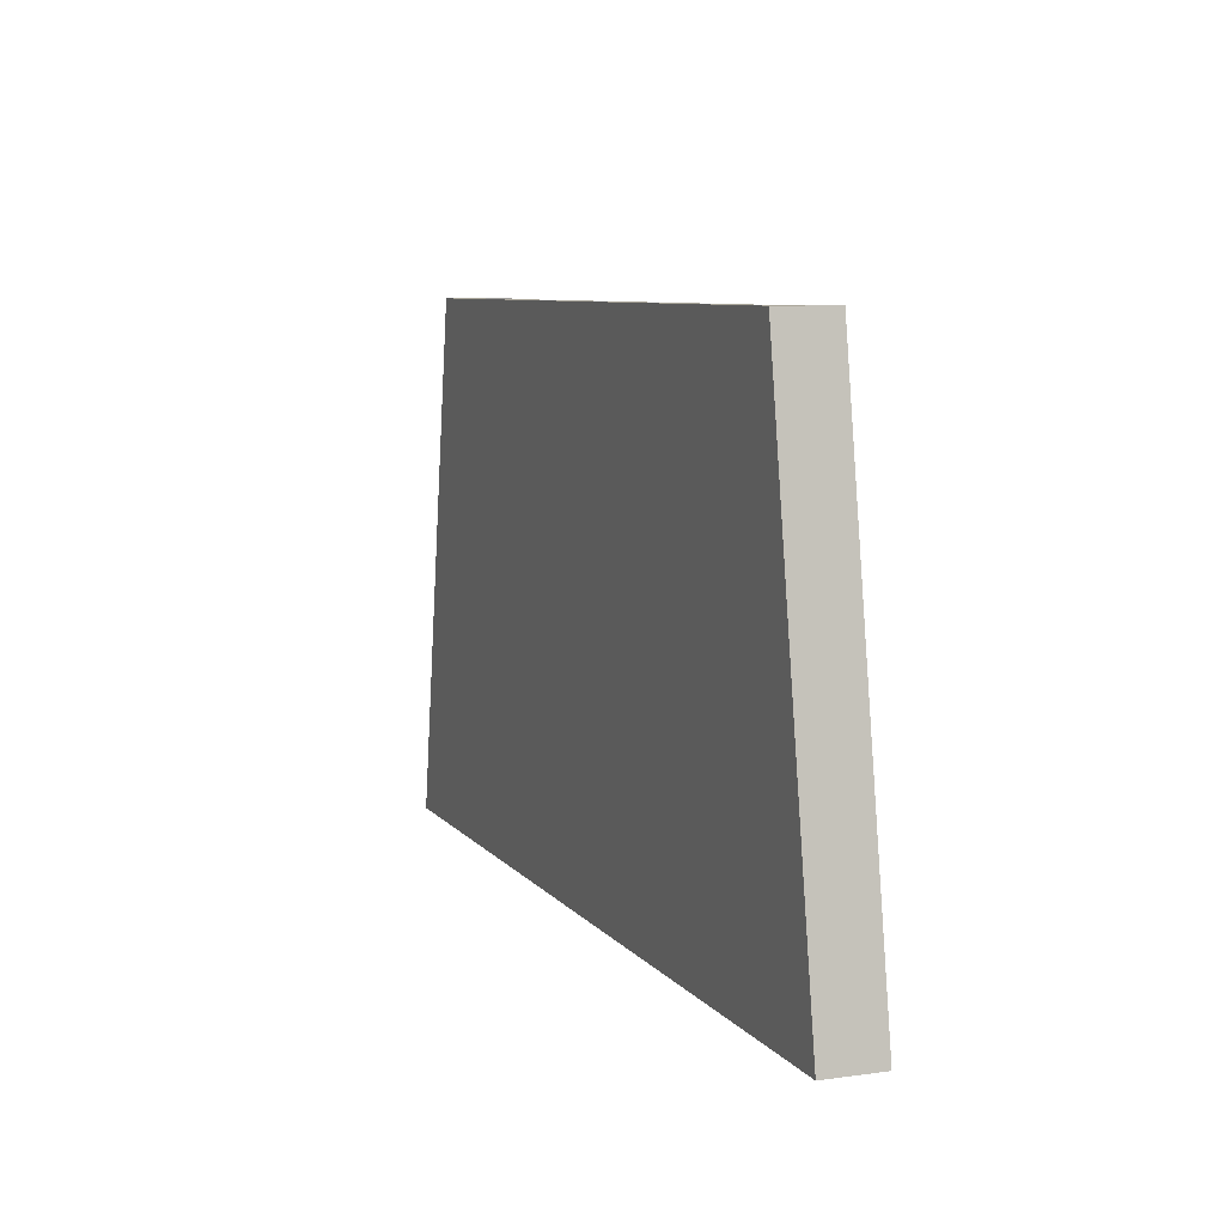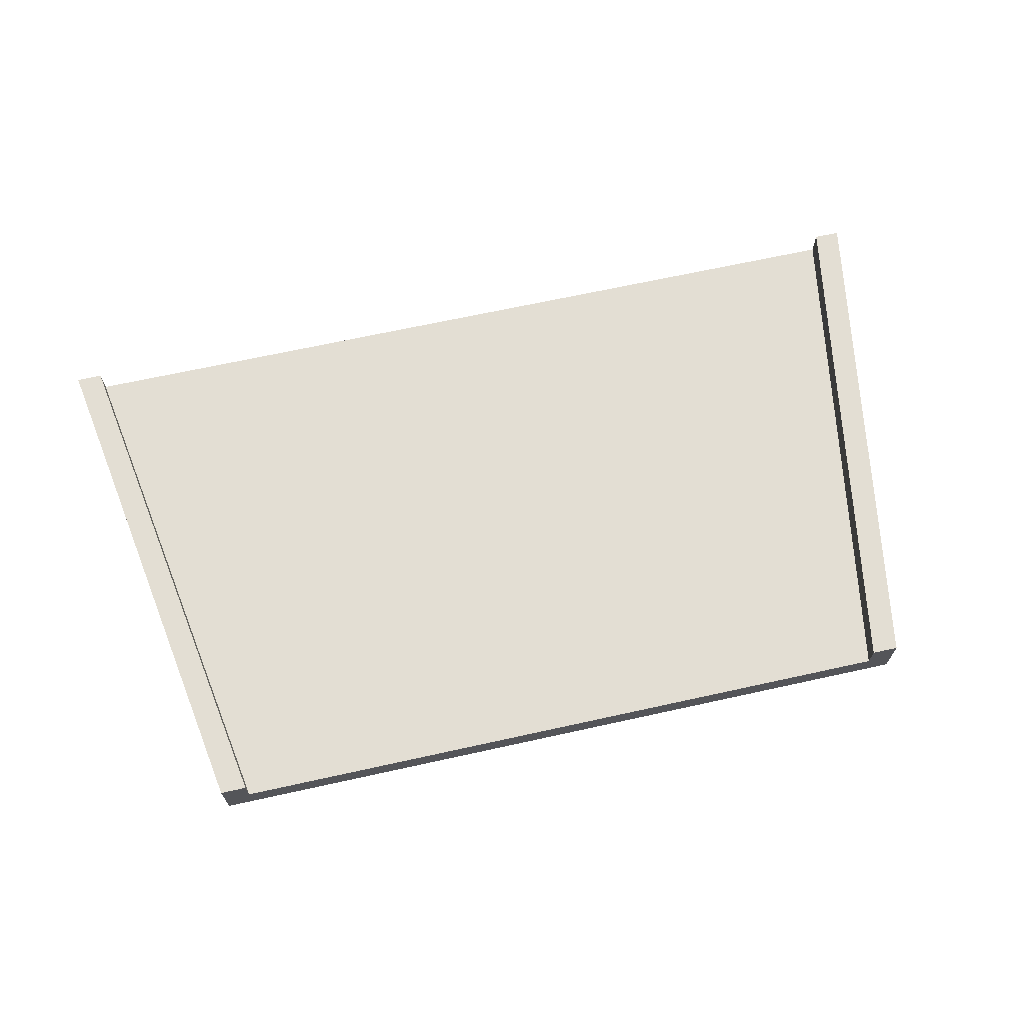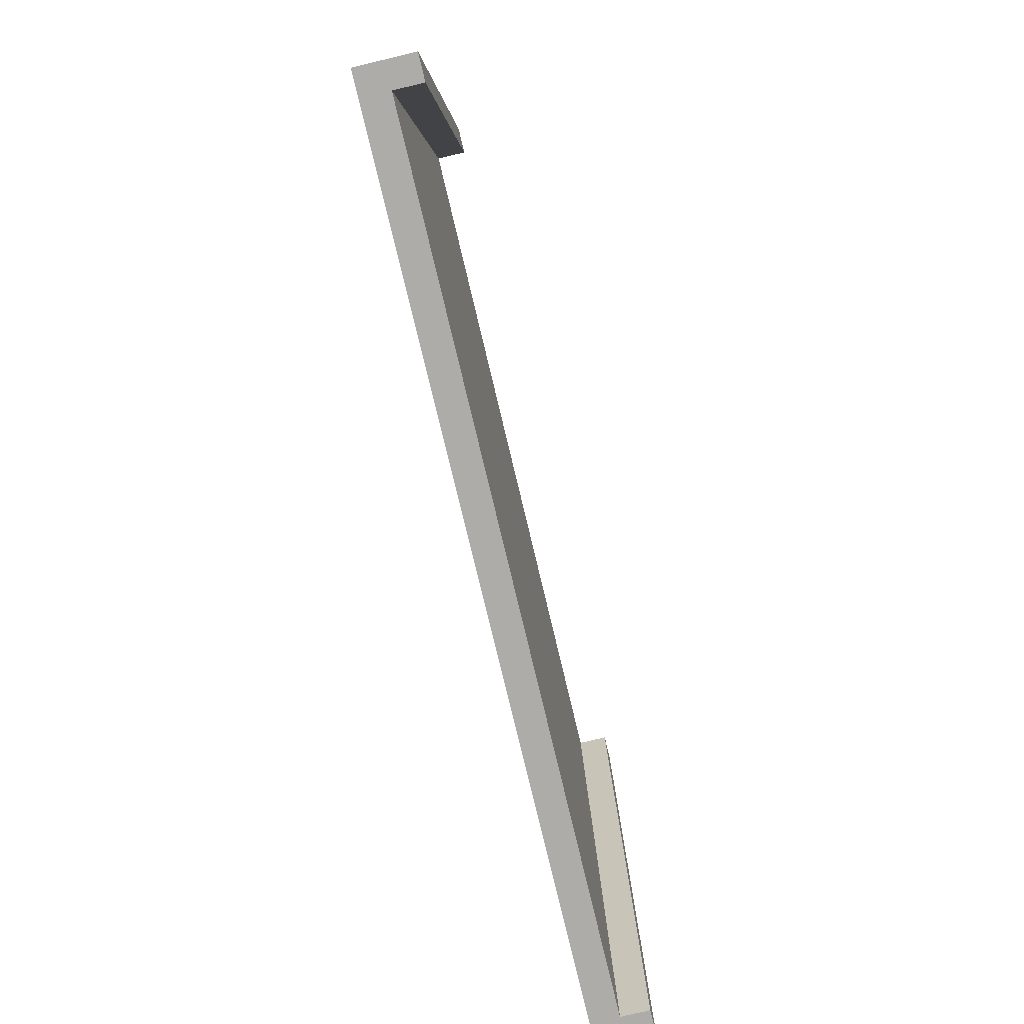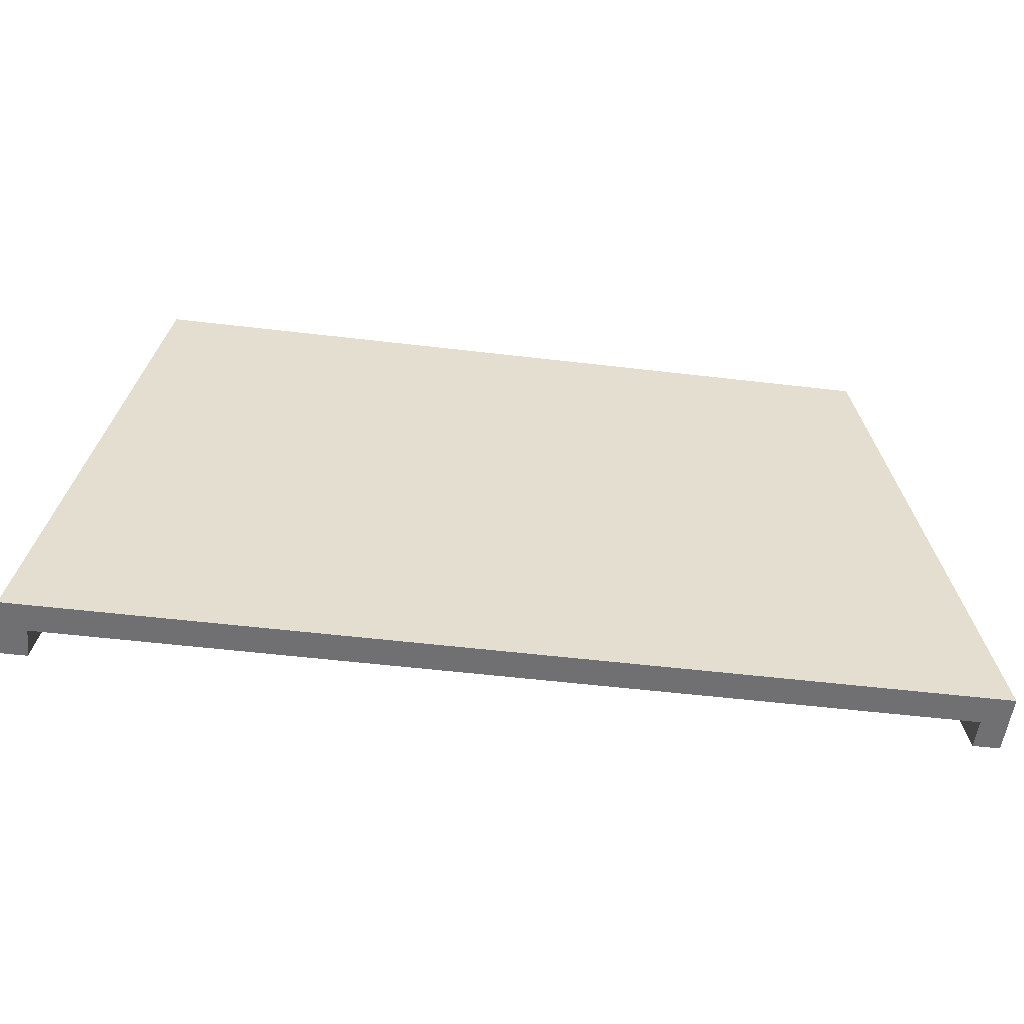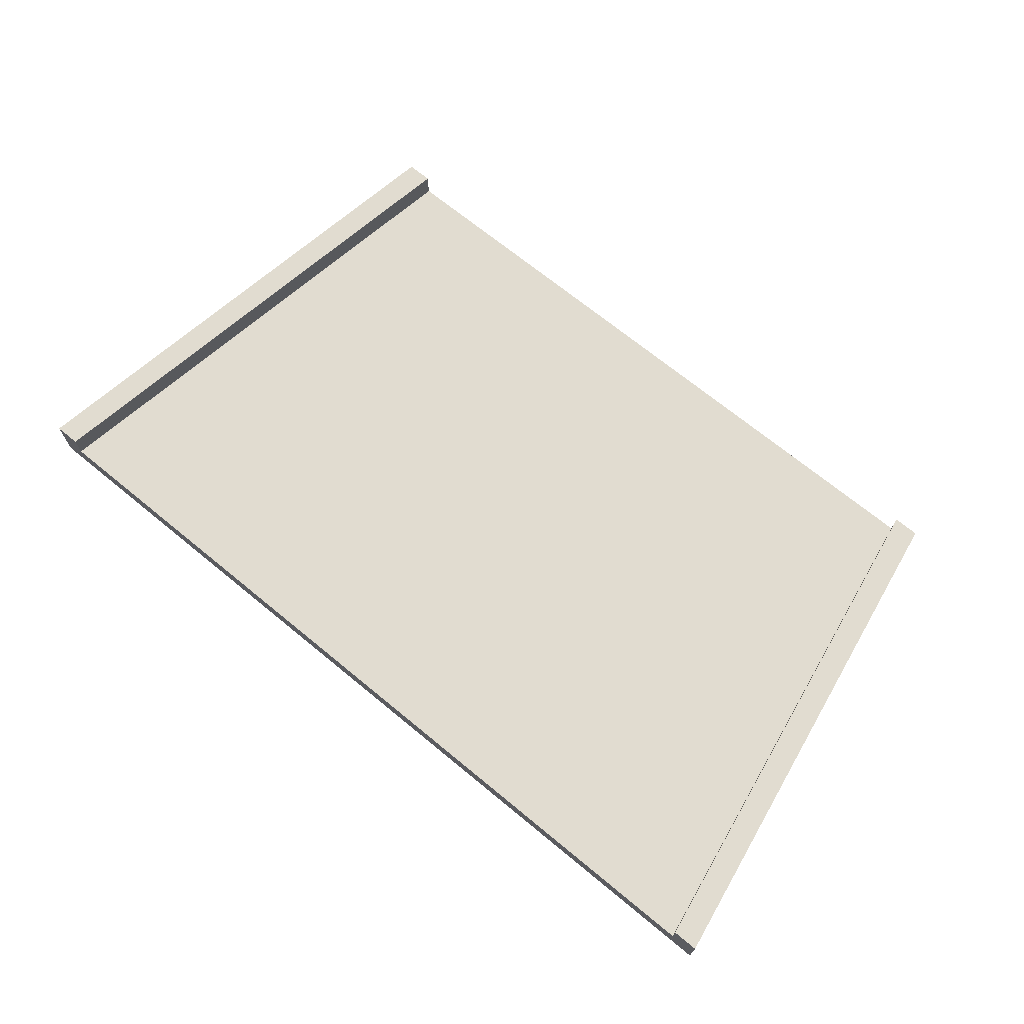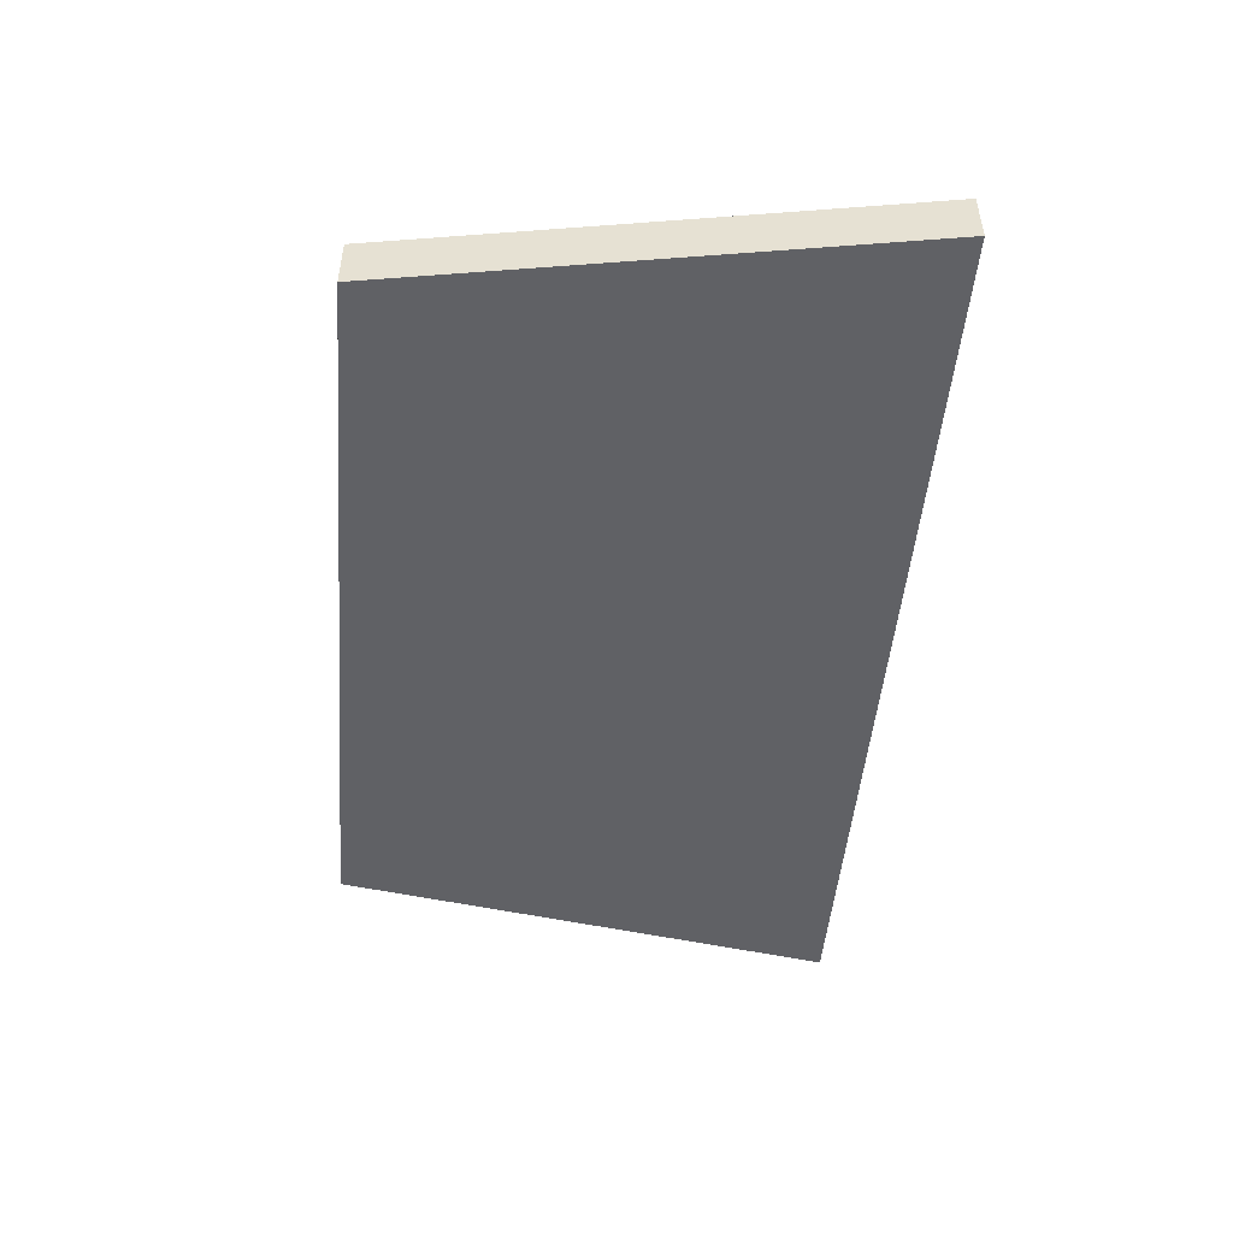
<metadata>
{"format":"obj","ext":"obj","renderer":"f3d","projection":"perspective","resolution":1024,"background":"white","views":[{"elev":7.8,"azim":69.0,"up":"+Z"},{"elev":67.2,"azim":-12.5,"up":"+Y"},{"elev":-77.0,"azim":103.4,"up":"+Z"},{"elev":-55.0,"azim":-7.1,"up":"+Z"},{"elev":69.4,"azim":-140.5,"up":"+Y"},{"elev":-48.3,"azim":85.3,"up":"+Y"}]}
</metadata>
<code>
v 1.665 -0.01093 -0.999
v 1.332 -0.01093 0.999
v -1.332 -0.01093 0.999
v -1.665 -0.01093 -0.999
v 1.665 0.1001 -0.999
v 1.332 0.1001 0.999
v -1.332 0.1001 0.999
v -1.665 0.1001 -0.999
v -1.765 -0.01093 -0.999
v -1.765 0.1001 -0.999
v -1.432 -0.01093 0.999
v -1.432 0.1001 0.999
v 1.765 -0.01093 -0.999
v 1.765 0.1001 -0.999
v 1.432 -0.01093 0.999
v 1.432 0.1001 0.999
v 1.765 0.2113 -0.999
v 1.432 0.2113 0.999
v 1.332 0.2113 0.999
v 1.665 0.2113 -0.999
v -1.765 0.2113 -0.999
v -1.432 0.2113 0.999
v -1.332 0.2113 0.999
v -1.665 0.2113 -0.999
f 1 2 3 4
f 5 8 7 6
f 2 6 7 3
f 5 1 4 8
f 8 4 9 10
f 3 7 12 11
f 4 3 11 9
f 11 12 10 9
f 1 5 14 13
f 6 2 15 16
f 2 1 13 15
f 13 14 16 15
f 16 14 17 18
f 6 16 18 19
f 14 5 20 17
f 10 12 22 21
f 12 7 23 22
f 8 10 21 24
f 7 8 24 23
f 5 6 19 20
f 20 19 18 17
f 23 24 21 22

</code>
